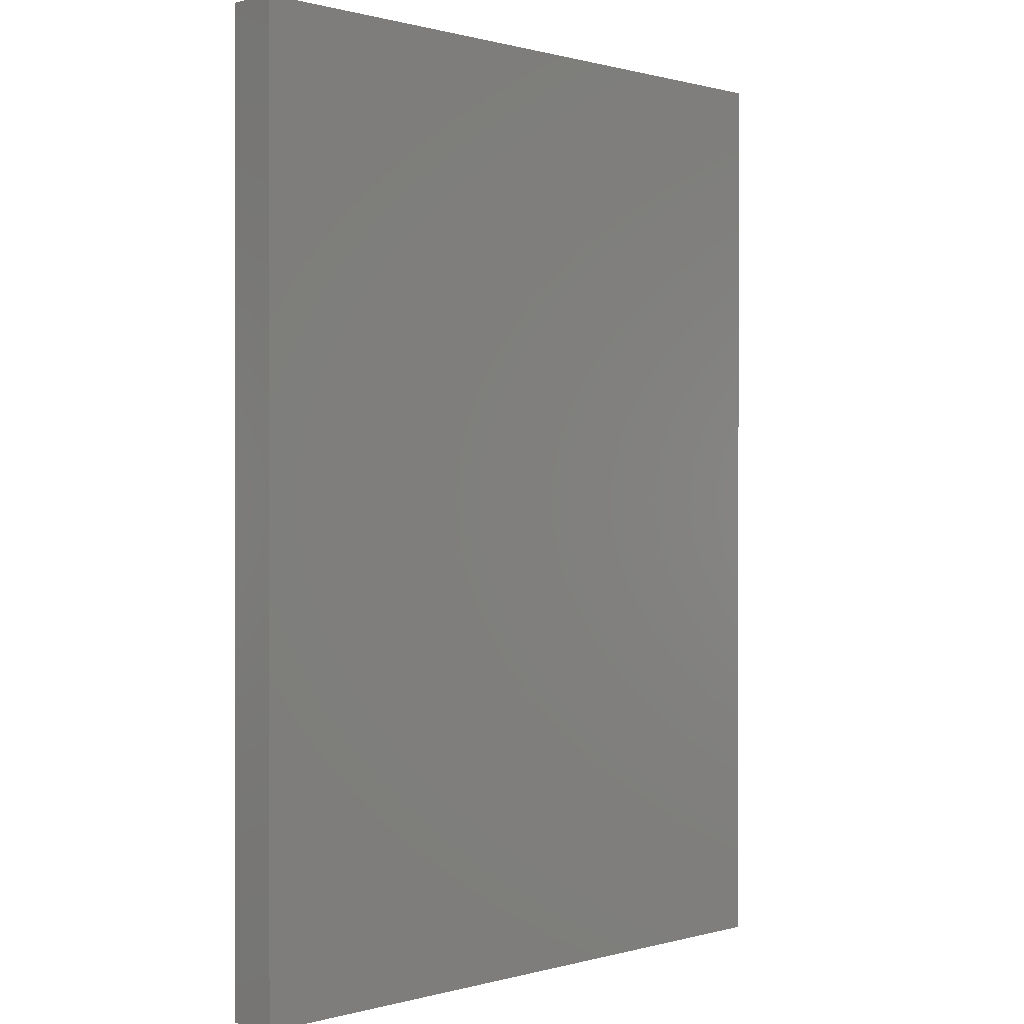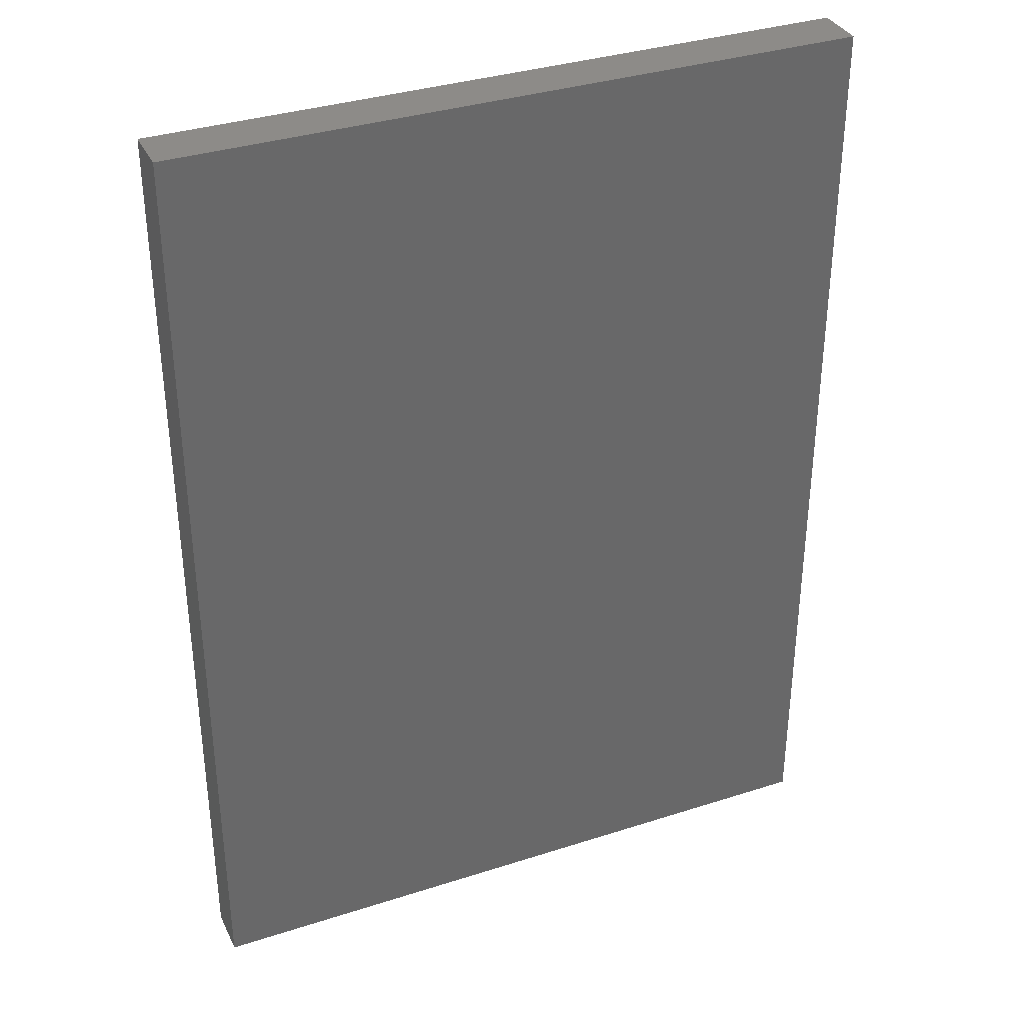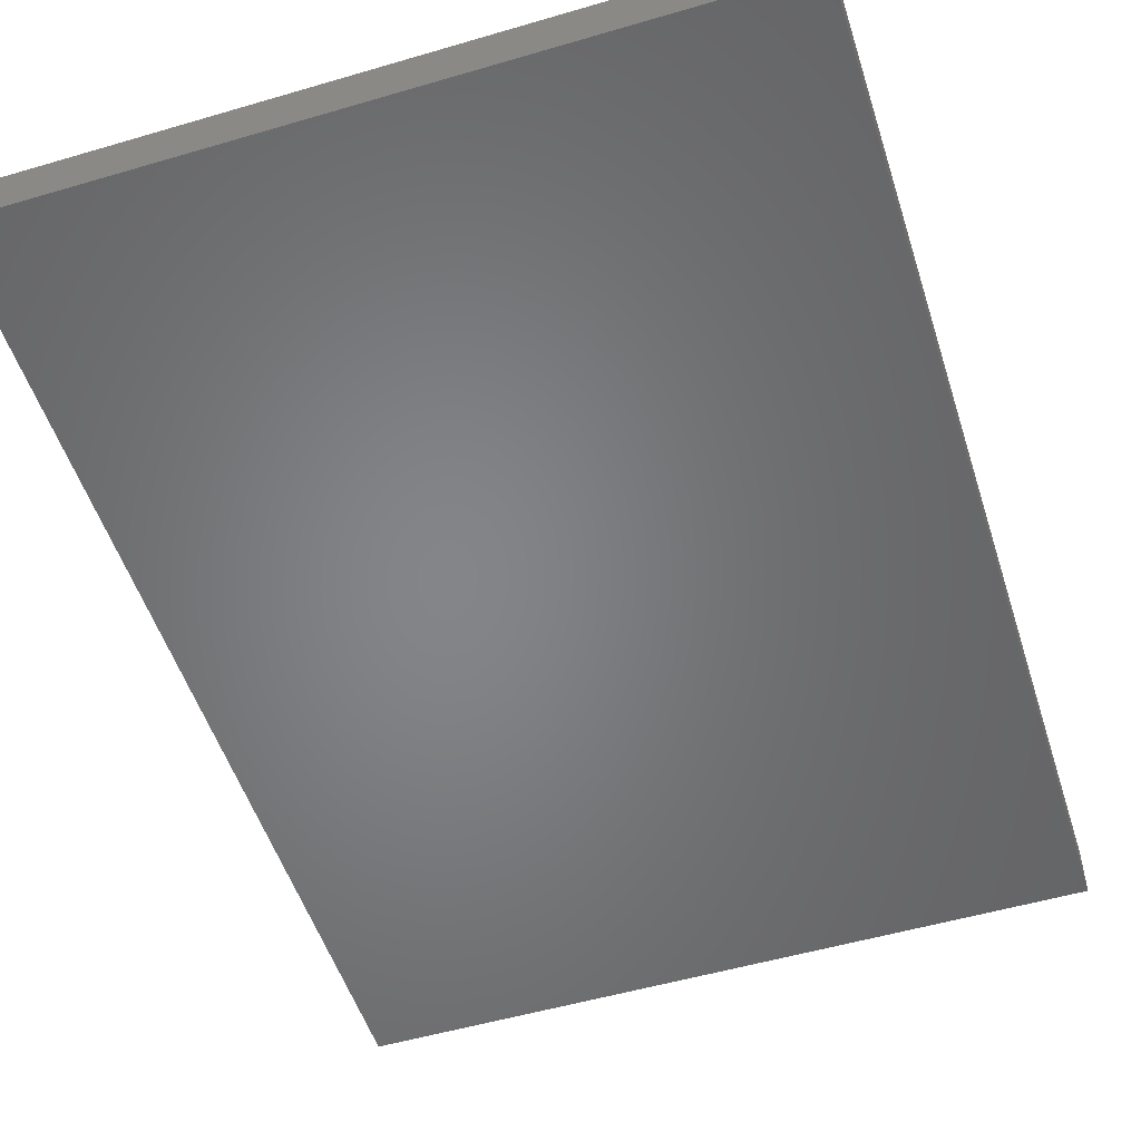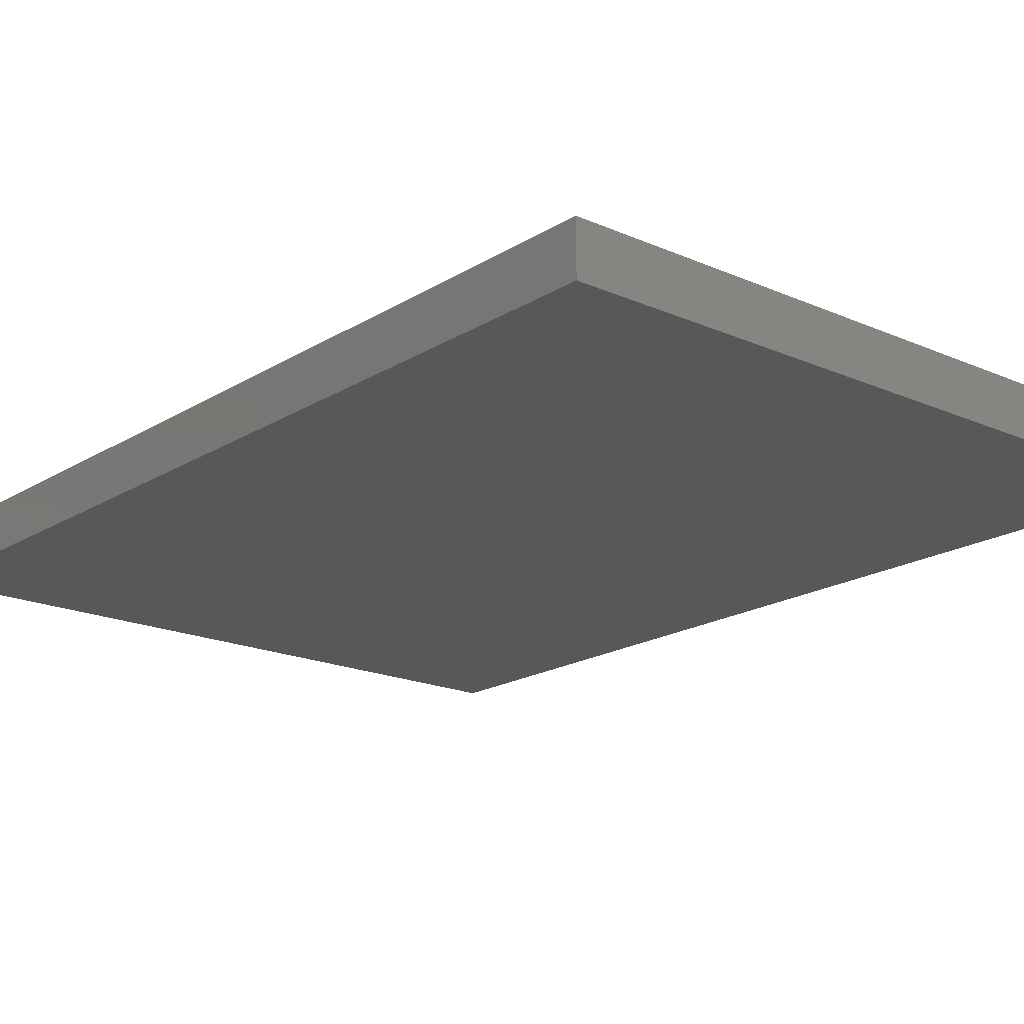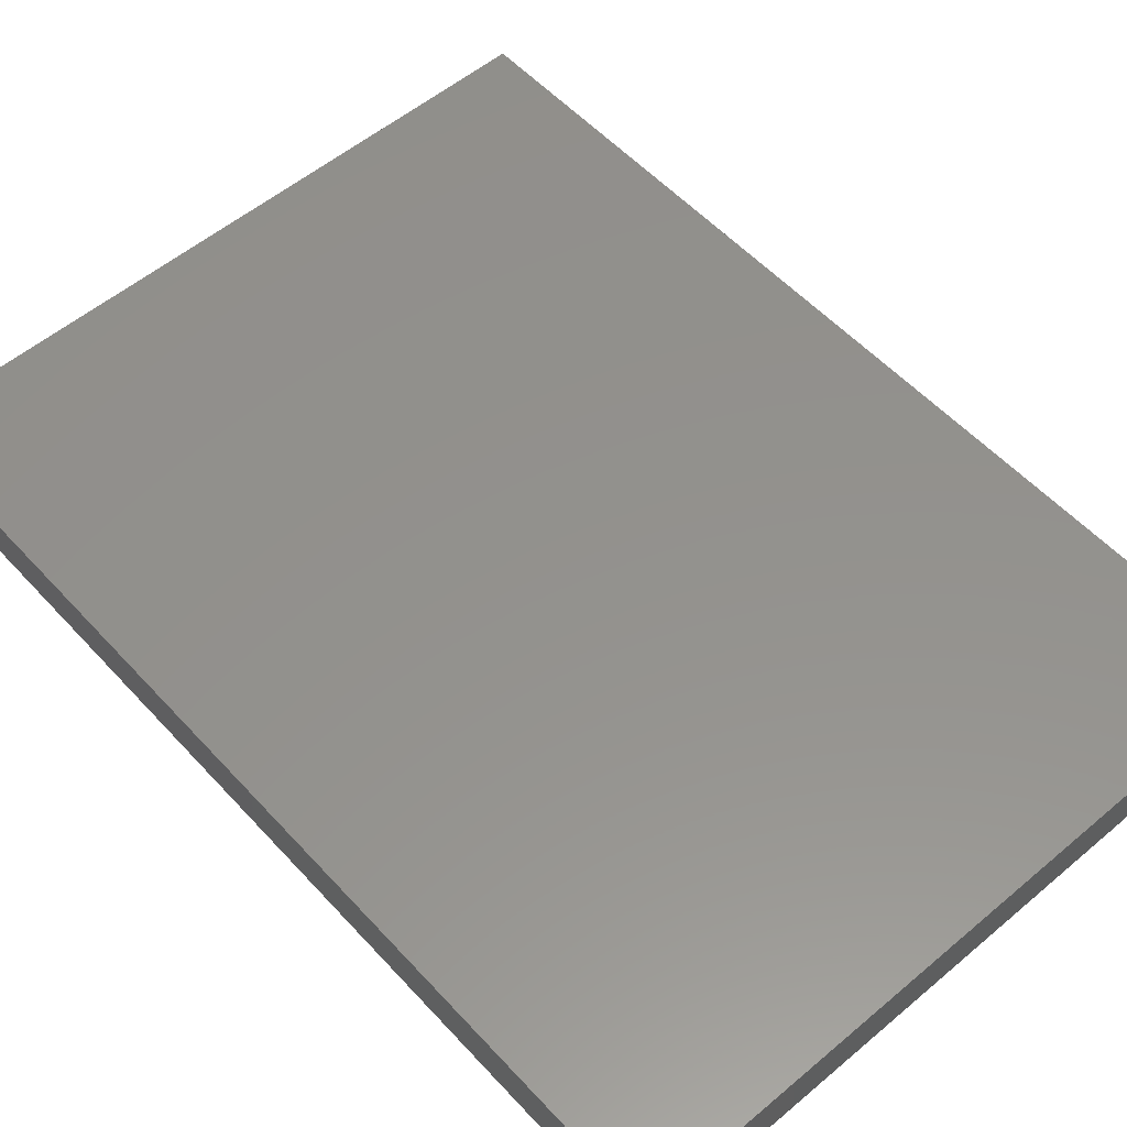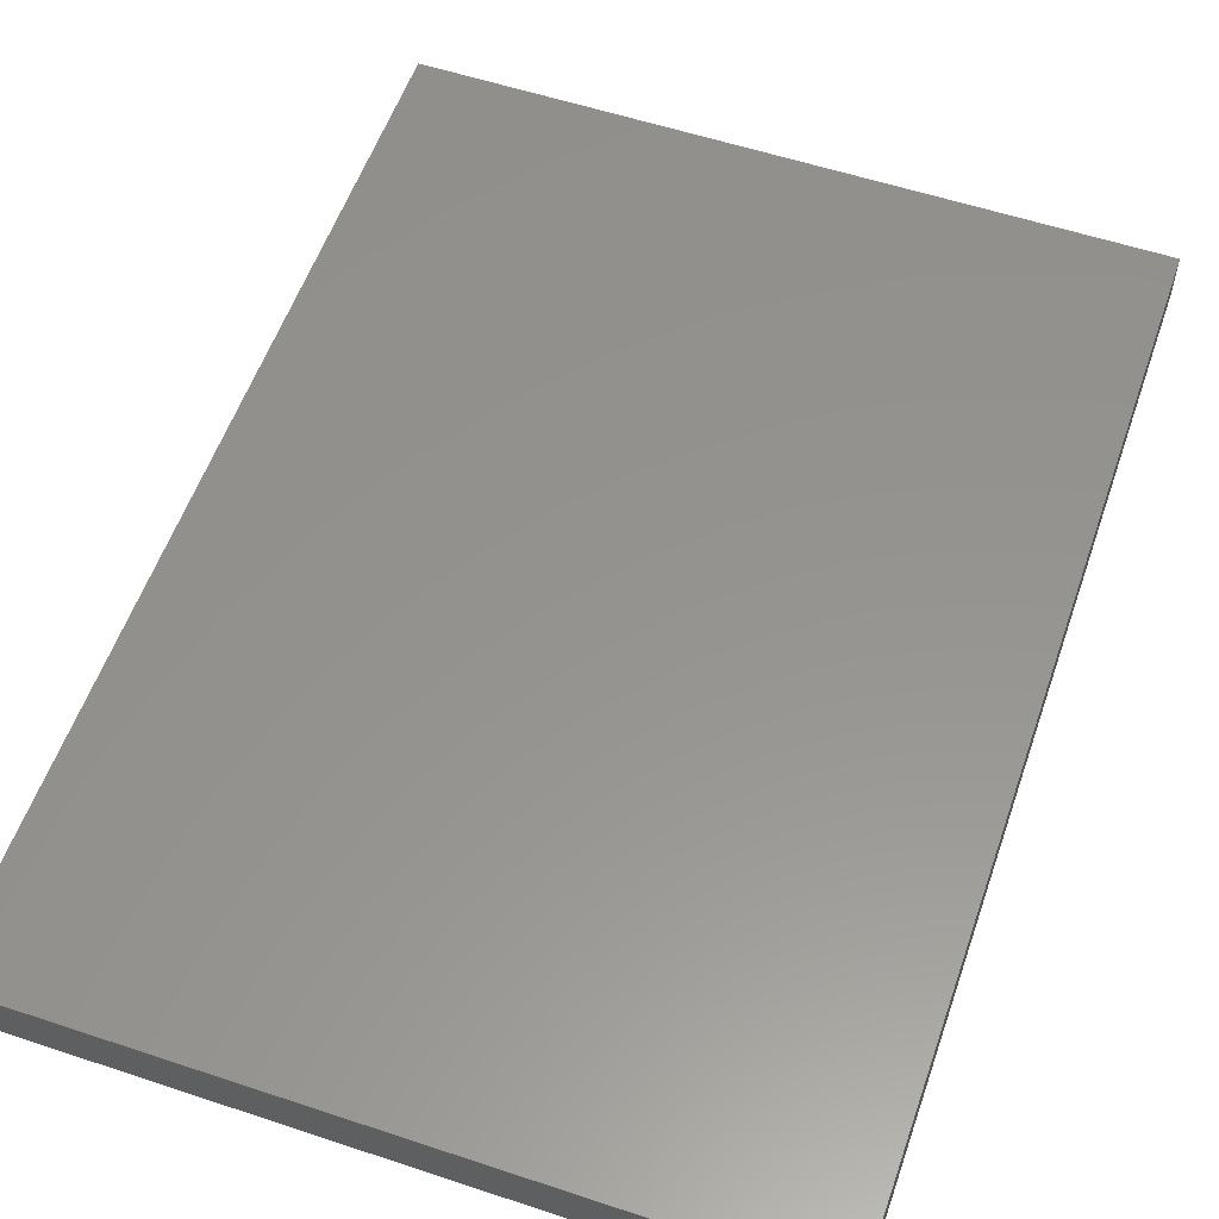
<metadata>
{"format":"stl","ext":"stl","renderer":"f3d","projection":"perspective","resolution":1024,"background":"white","views":[{"elev":0.4,"azim":-45.6,"up":"+Y"},{"elev":35.1,"azim":156.8,"up":"+Y"},{"elev":-52.3,"azim":17.6,"up":"+Z"},{"elev":-18.6,"azim":-40.3,"up":"+Z"},{"elev":55.1,"azim":138.4,"up":"+Z"},{"elev":56.7,"azim":19.1,"up":"+Z"}]}
</metadata>
<code>
# stl→obj: 8 verts, 12 faces
v 0 28.5 1.5
v 20.6 0 1.5
v 20.6 28.5 1.5
v 0 0 1.5
v 0 0 0
v 20.6 28.5 0
v 20.6 0 0
v 0 28.5 0
f 1 2 3
f 2 1 4
f 5 6 7
f 6 5 8
f 5 2 4
f 2 5 7
f 2 6 3
f 6 2 7
f 6 1 3
f 1 6 8
f 5 1 8
f 1 5 4

</code>
